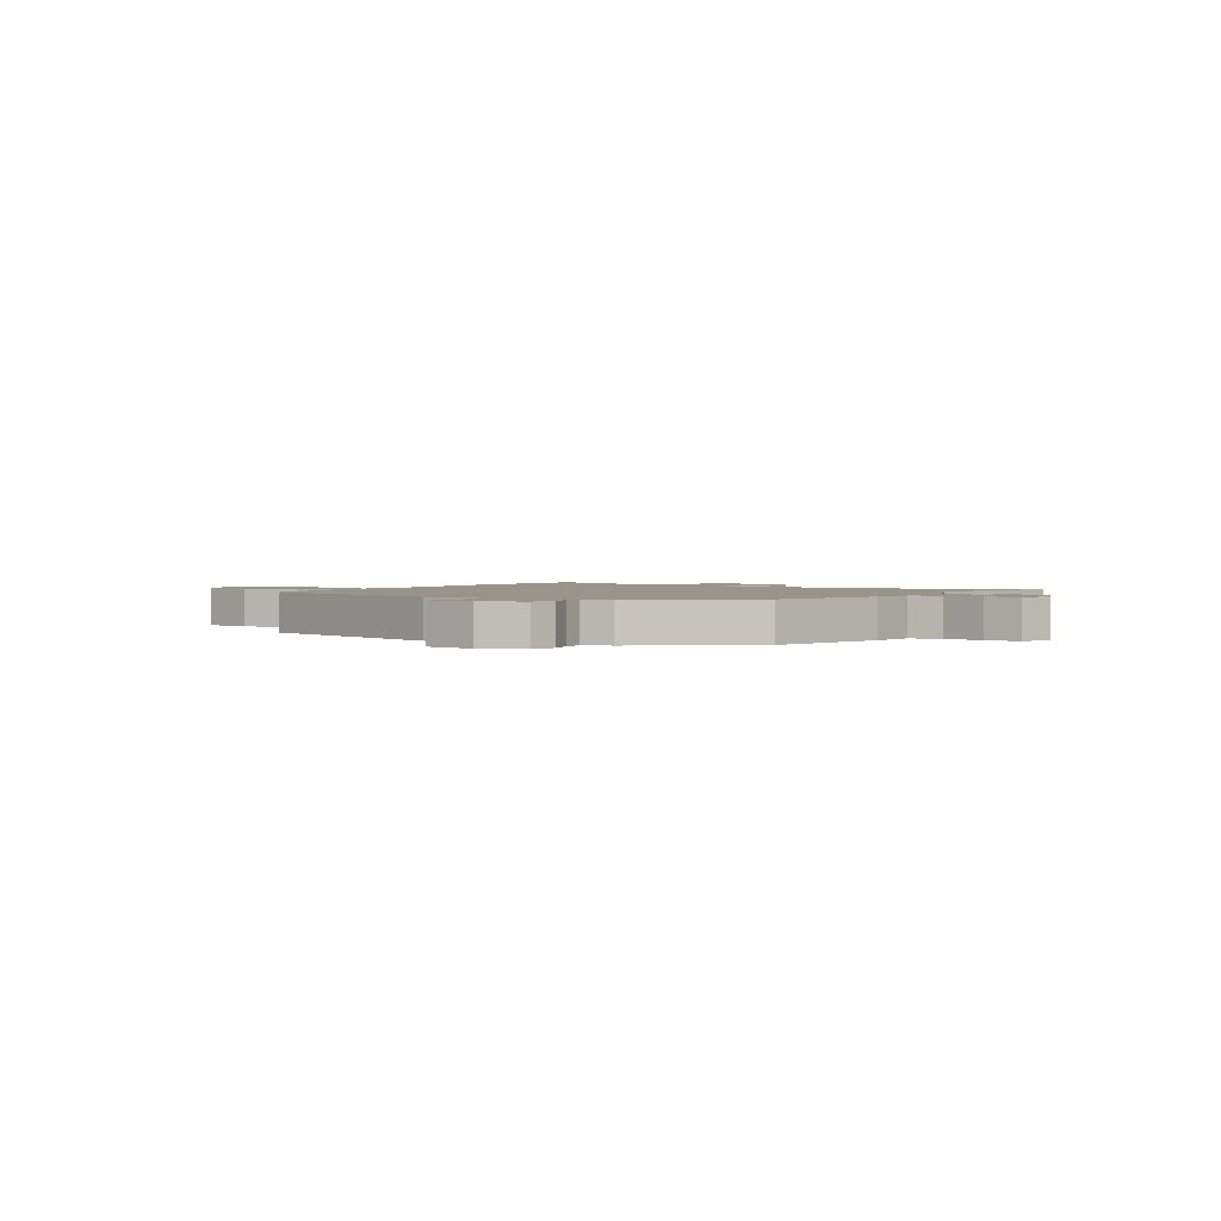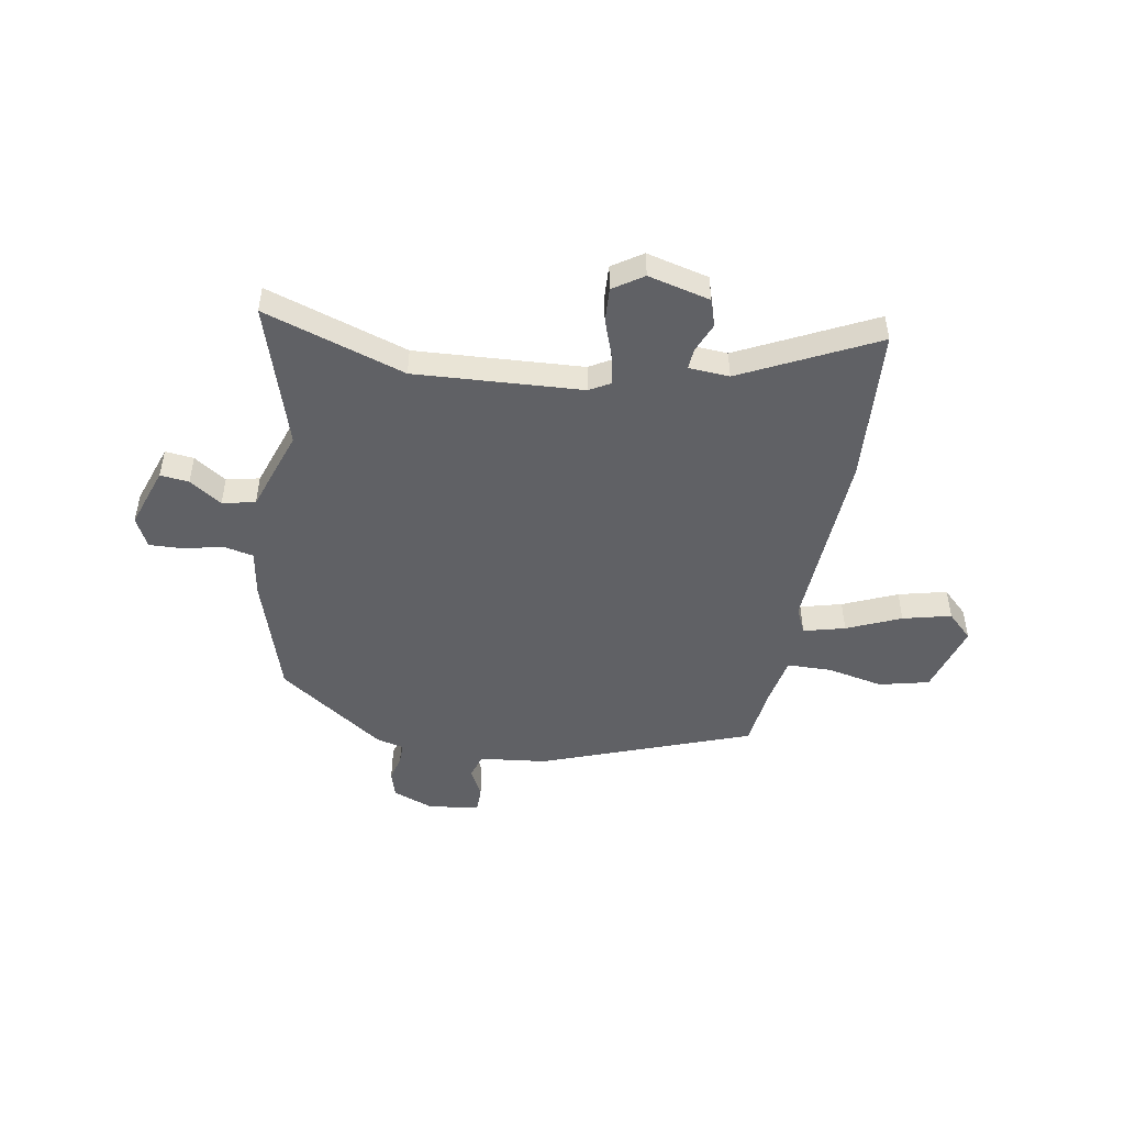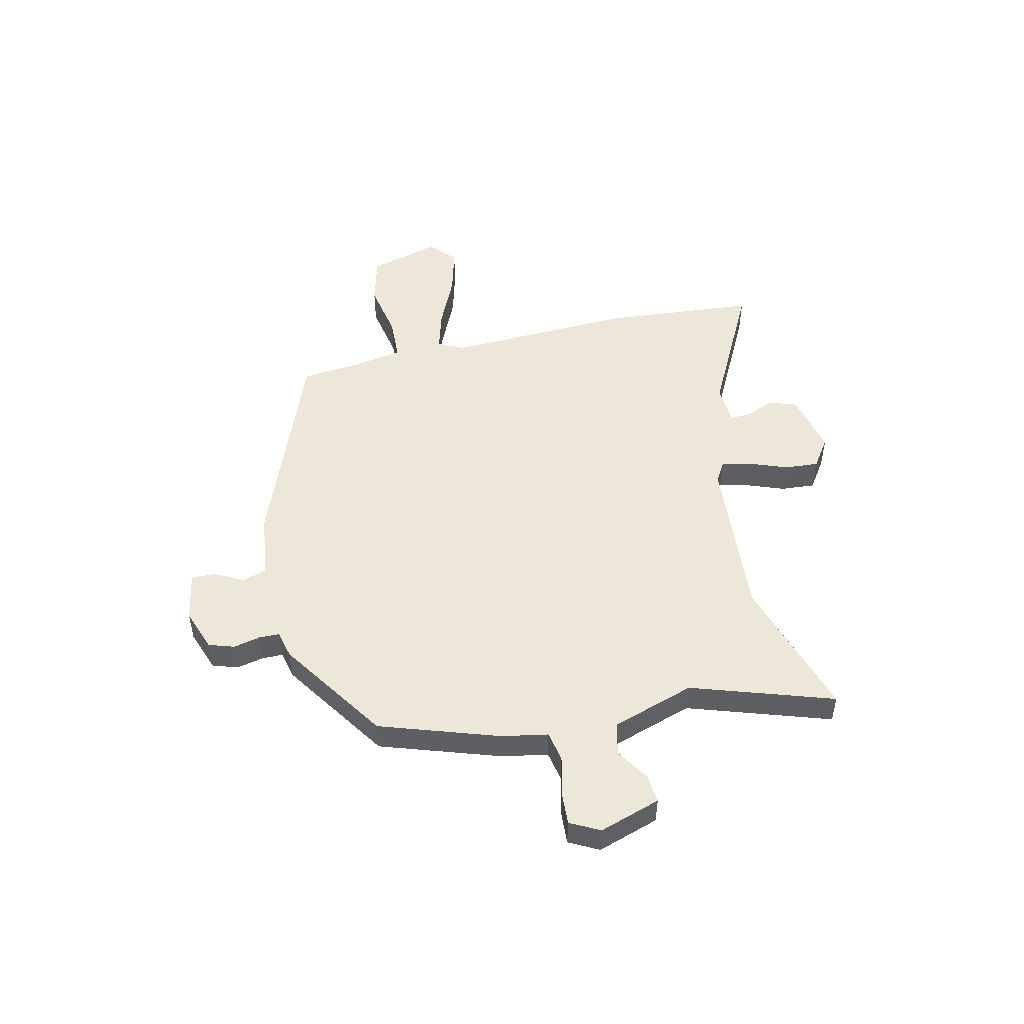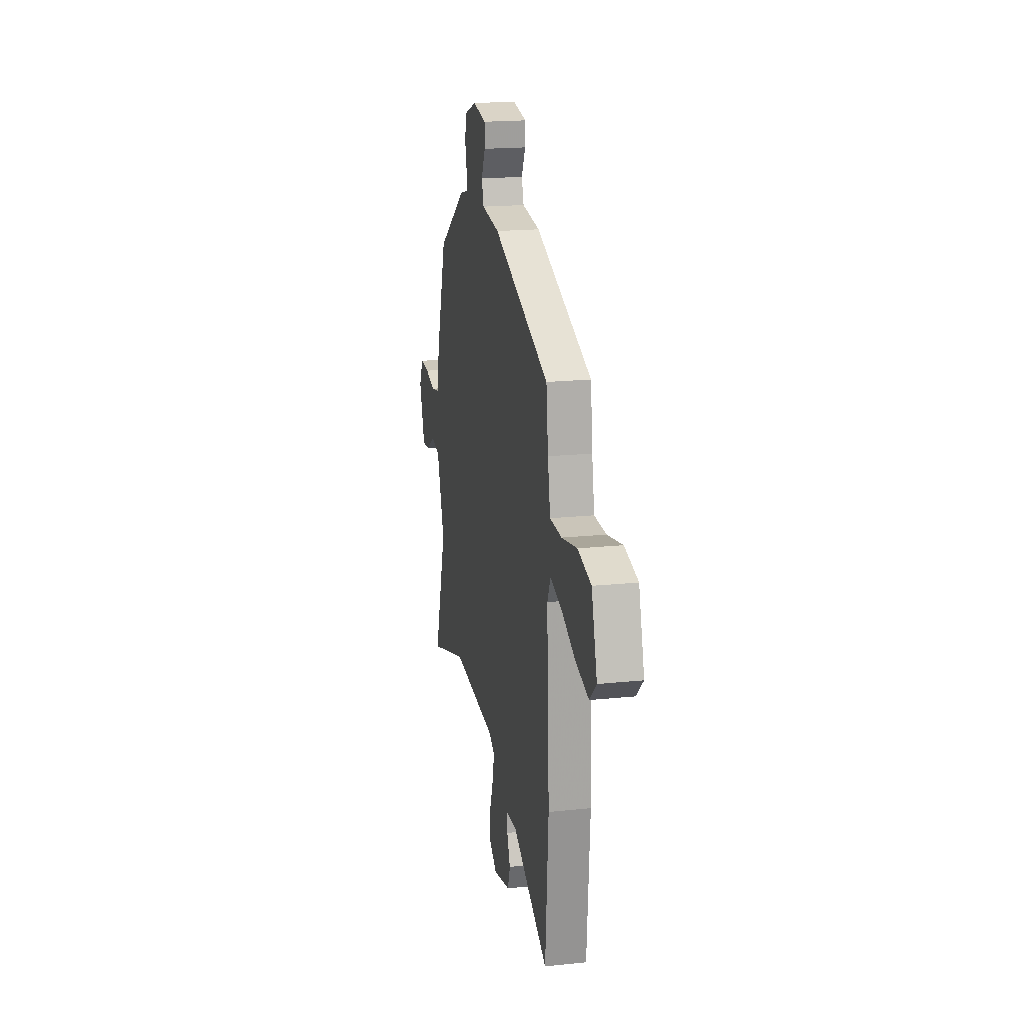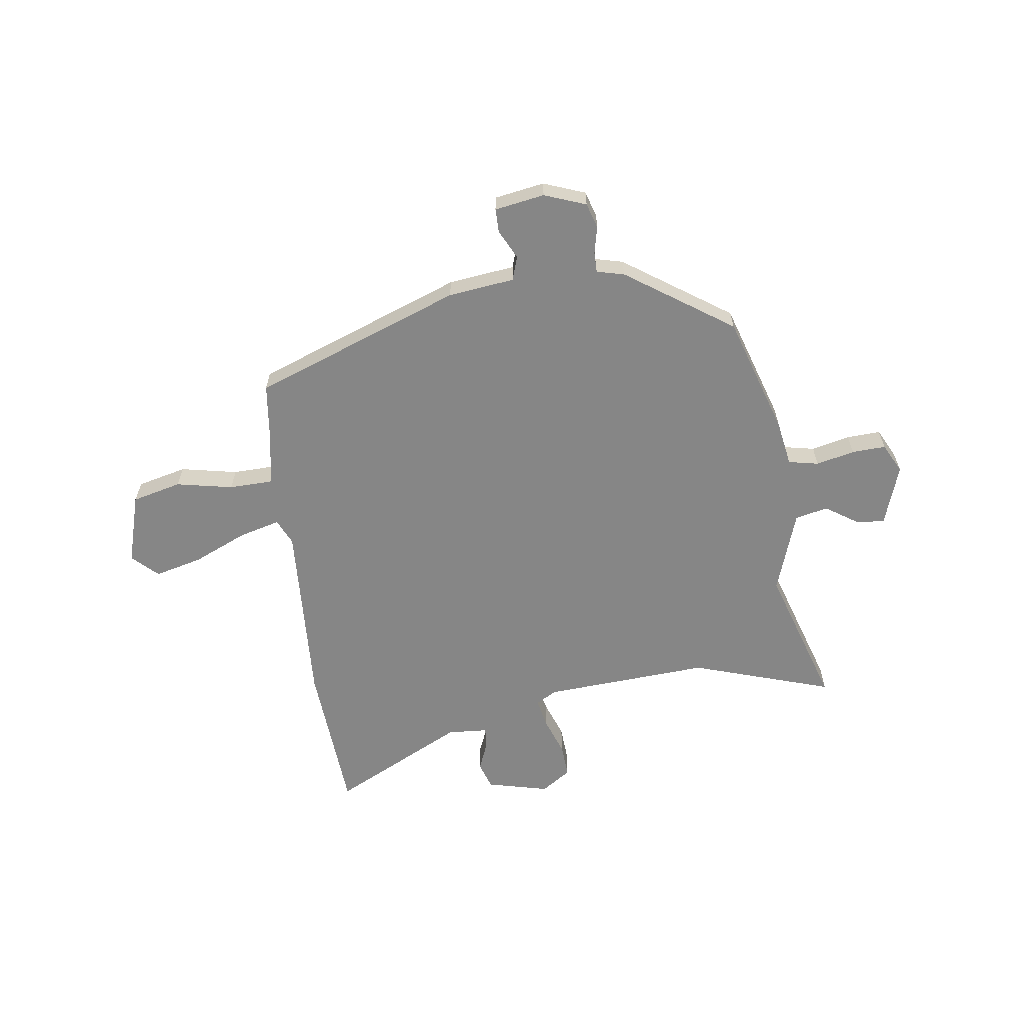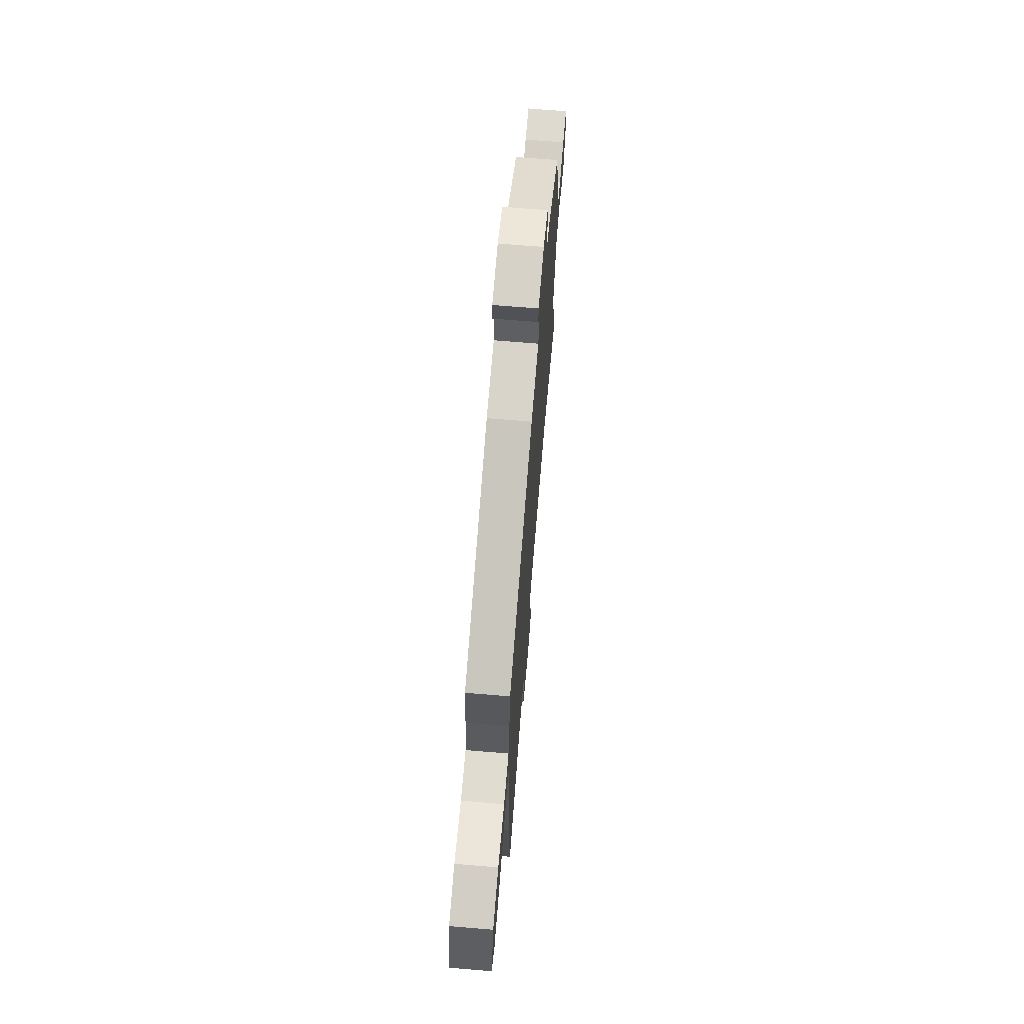
<metadata>
{"format":"obj","ext":"obj","renderer":"f3d","projection":"perspective","resolution":1024,"background":"white","views":[{"elev":1.8,"azim":29.3,"up":"+Y"},{"elev":-48.7,"azim":169.9,"up":"+Y"},{"elev":49.9,"azim":77.8,"up":"+Y"},{"elev":19.3,"azim":-101.1,"up":"+Z"},{"elev":-62.0,"azim":7.9,"up":"+Y"},{"elev":68.3,"azim":-85.2,"up":"+Z"}]}
</metadata>
<code>
v 0.475 0.07 0.347
v 0.548 0.07 0.118
v 0.563 0.07 0.03
v 0.621 0.07 0.018
v 0.695 0.07 0.035
v 0.76 0.07 0.038
v 0.789 0.07 -0.019
v 0.749 0.07 -0.136
v 0.694 0.07 -0.13
v 0.632 0.07 -0.089
v 0.569 0.07 -0.103
v 0.515 0.07 -0.261
v 0.601 0.07 -0.533
v 0.33 0.07 -0.445
v 0.01 0.07 -0.465
v -0.03 0.07 -0.488
v -0.018 0.07 -0.546
v 0.008 0.07 -0.618
v 0.012 0.07 -0.683
v -0.045 0.07 -0.721
v -0.164 0.07 -0.692
v -0.181 0.07 -0.64
v -0.158 0.07 -0.584
v -0.155 0.07 -0.544
v -0.233 0.07 -0.539
v -0.488 0.07 -0.666
v -0.509 0.07 -0.37
v -0.49 0.07 -0.013
v -0.513 0.07 0.037
v -0.592 0.07 0.016
v -0.695 0.07 -0.029
v -0.787 0.07 -0.052
v -0.835 0.07 -0.006
v -0.795 0.07 0.13
v -0.7 0.07 0.153
v -0.591 0.07 0.131
v -0.507 0.07 0.133
v -0.489 0.07 0.228
v -0.475 0.07 0.343
v -0.075 0.07 0.491
v 0.052 0.07 0.506
v 0.067 0.07 0.552
v 0.039 0.07 0.608
v 0.039 0.07 0.654
v 0.135 0.07 0.67
v 0.215 0.07 0.64
v 0.23 0.07 0.591
v 0.218 0.07 0.539
v 0.218 0.07 0.5
v 0.271 0.07 0.487
v 0.475 0 0.347
v 0.548 0 0.118
v 0.563 0 0.03
v 0.621 0 0.018
v 0.695 0 0.035
v 0.76 0 0.038
v 0.789 0 -0.019
v 0.749 0 -0.136
v 0.694 0 -0.13
v 0.632 0 -0.089
v 0.569 0 -0.103
v 0.515 0 -0.261
v 0.601 0 -0.533
v 0.33 0 -0.445
v 0.01 0 -0.465
v -0.03 0 -0.488
v -0.018 0 -0.546
v 0.008 0 -0.618
v 0.012 0 -0.683
v -0.045 0 -0.721
v -0.164 0 -0.692
v -0.181 0 -0.64
v -0.158 0 -0.584
v -0.155 0 -0.544
v -0.233 0 -0.539
v -0.488 0 -0.666
v -0.509 0 -0.37
v -0.49 0 -0.013
v -0.513 0 0.037
v -0.592 0 0.016
v -0.695 0 -0.029
v -0.787 0 -0.052
v -0.835 0 -0.006
v -0.795 0 0.13
v -0.7 0 0.153
v -0.591 0 0.131
v -0.507 0 0.133
v -0.489 0 0.228
v -0.475 0 0.343
v -0.075 0 0.491
v 0.052 0 0.506
v 0.067 0 0.552
v 0.039 0 0.608
v 0.039 0 0.654
v 0.135 0 0.67
v 0.215 0 0.64
v 0.23 0 0.591
v 0.218 0 0.539
v 0.218 0 0.5
v 0.271 0 0.487
f 49 50 1 2
f 45 46 47 48
f 45 48 49
f 42 43 44 45
f 41 42 45 49
f 38 39 40 41
f 37 38 41 49
f 33 34 35 36
f 33 36 37
f 30 31 32 33
f 29 30 33 37
f 28 29 37 49
f 25 26 27 28
f 24 25 28 49
f 20 21 22 23
f 17 18 19 20
f 16 17 20 23
f 12 13 14
f 11 12 14 15
f 7 8 9 10
f 7 10 11
f 4 5 6 7
f 3 4 7 11
f 16 23 24 49
f 11 15 16 49
f 2 3 11 49
f 52 51 100 99
f 98 97 96 95
f 99 98 95
f 95 94 93 92
f 99 95 92 91
f 91 90 89 88
f 99 91 88 87
f 86 85 84 83
f 87 86 83
f 83 82 81 80
f 87 83 80 79
f 99 87 79 78
f 78 77 76 75
f 99 78 75 74
f 73 72 71 70
f 70 69 68 67
f 73 70 67 66
f 64 63 62
f 65 64 62 61
f 60 59 58 57
f 61 60 57
f 57 56 55 54
f 61 57 54 53
f 99 74 73 66
f 99 66 65 61
f 99 61 53 52
f 1 51 52 2
f 2 52 53 3
f 3 53 54 4
f 4 54 55 5
f 5 55 56 6
f 6 56 57 7
f 7 57 58 8
f 8 58 59 9
f 9 59 60 10
f 10 60 61 11
f 11 61 62 12
f 12 62 63 13
f 13 63 64 14
f 14 64 65 15
f 15 65 66 16
f 16 66 67 17
f 17 67 68 18
f 18 68 69 19
f 19 69 70 20
f 20 70 71 21
f 21 71 72 22
f 22 72 73 23
f 23 73 74 24
f 24 74 75 25
f 25 75 76 26
f 26 76 77 27
f 27 77 78 28
f 28 78 79 29
f 29 79 80 30
f 30 80 81 31
f 31 81 82 32
f 32 82 83 33
f 33 83 84 34
f 34 84 85 35
f 35 85 86 36
f 36 86 87 37
f 37 87 88 38
f 38 88 89 39
f 39 89 90 40
f 40 90 91 41
f 41 91 92 42
f 42 92 93 43
f 43 93 94 44
f 44 94 95 45
f 45 95 96 46
f 46 96 97 47
f 47 97 98 48
f 48 98 99 49
f 49 99 100 50
f 50 100 51 1

</code>
